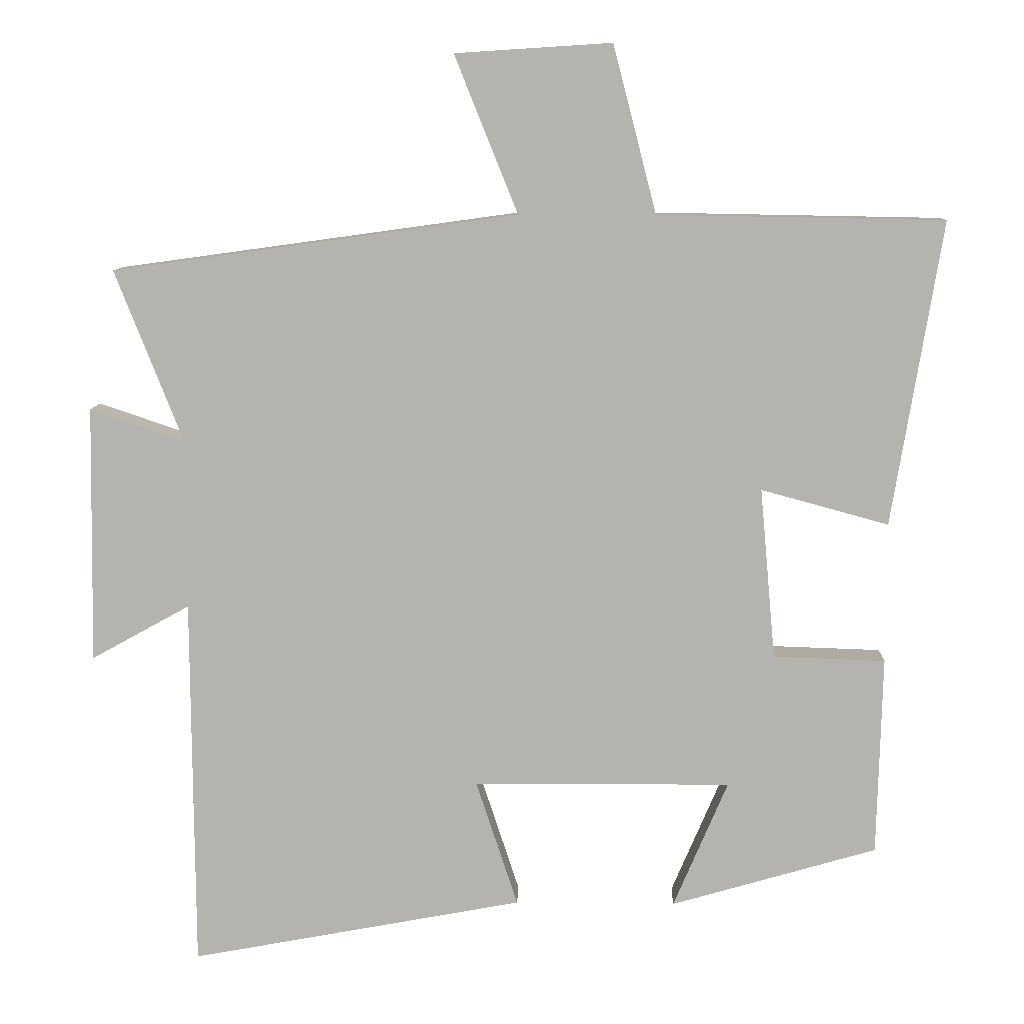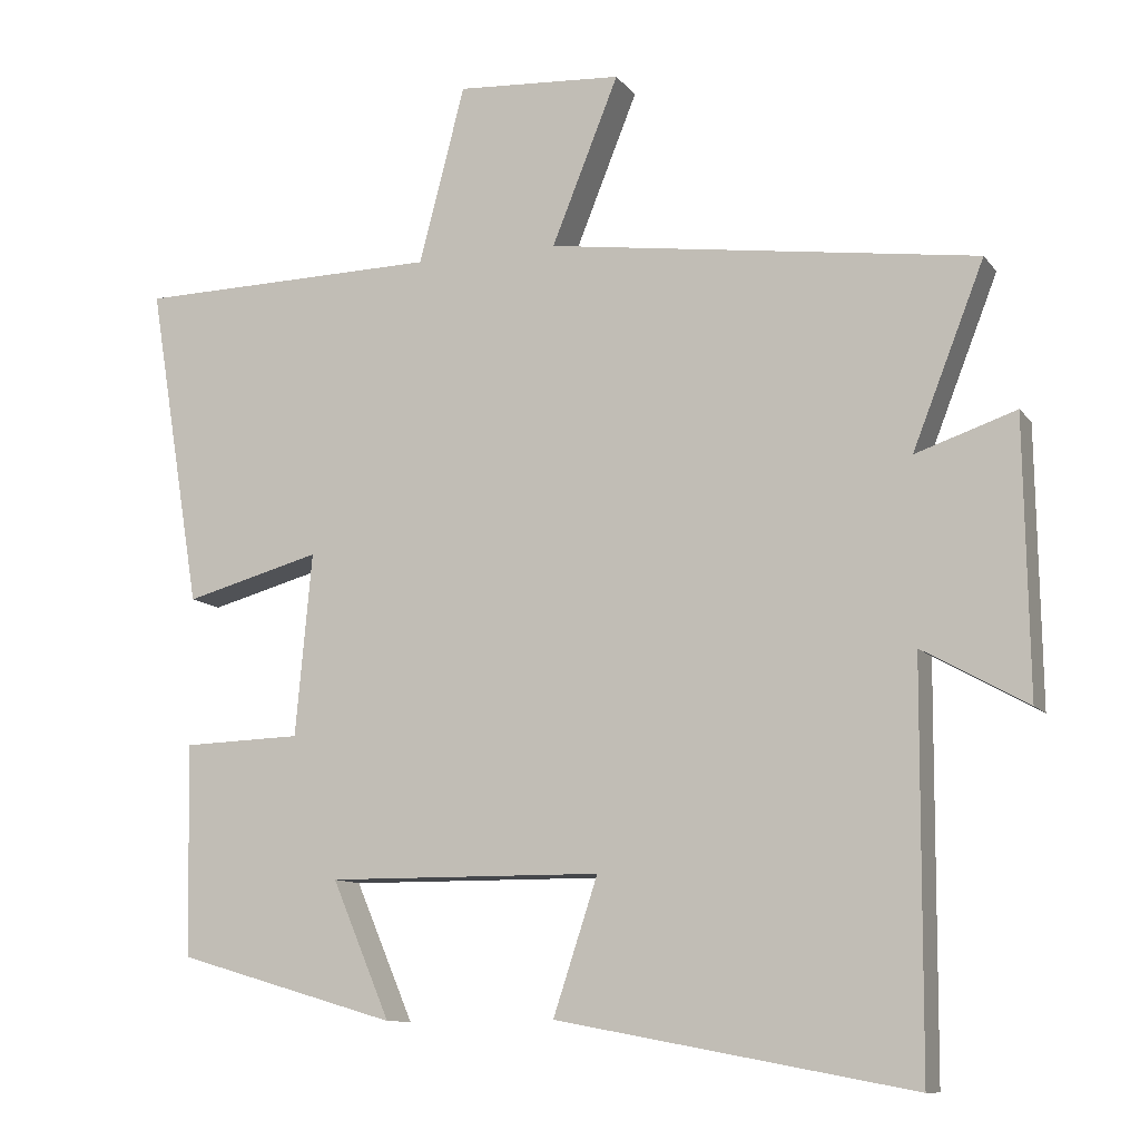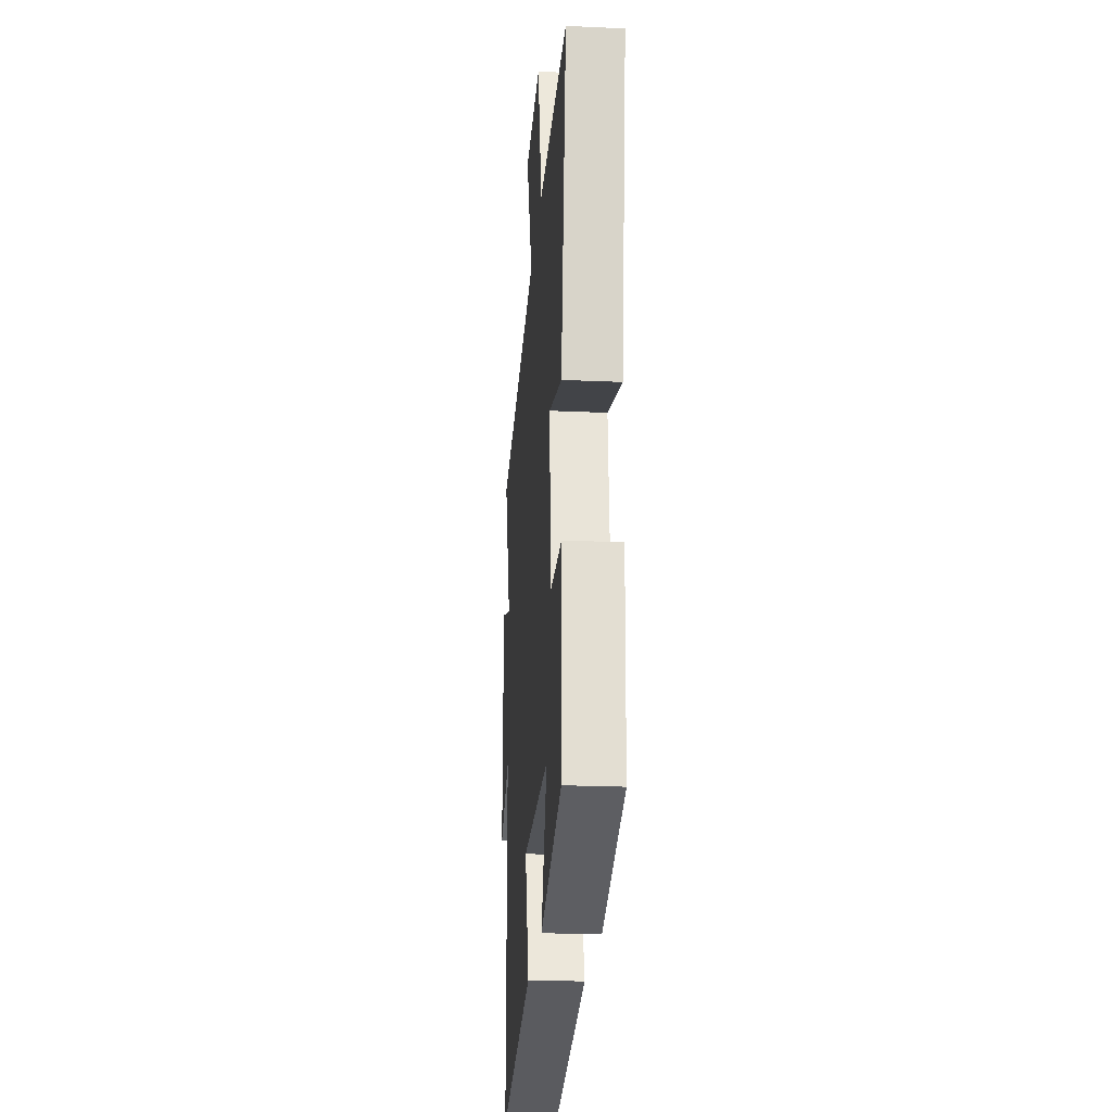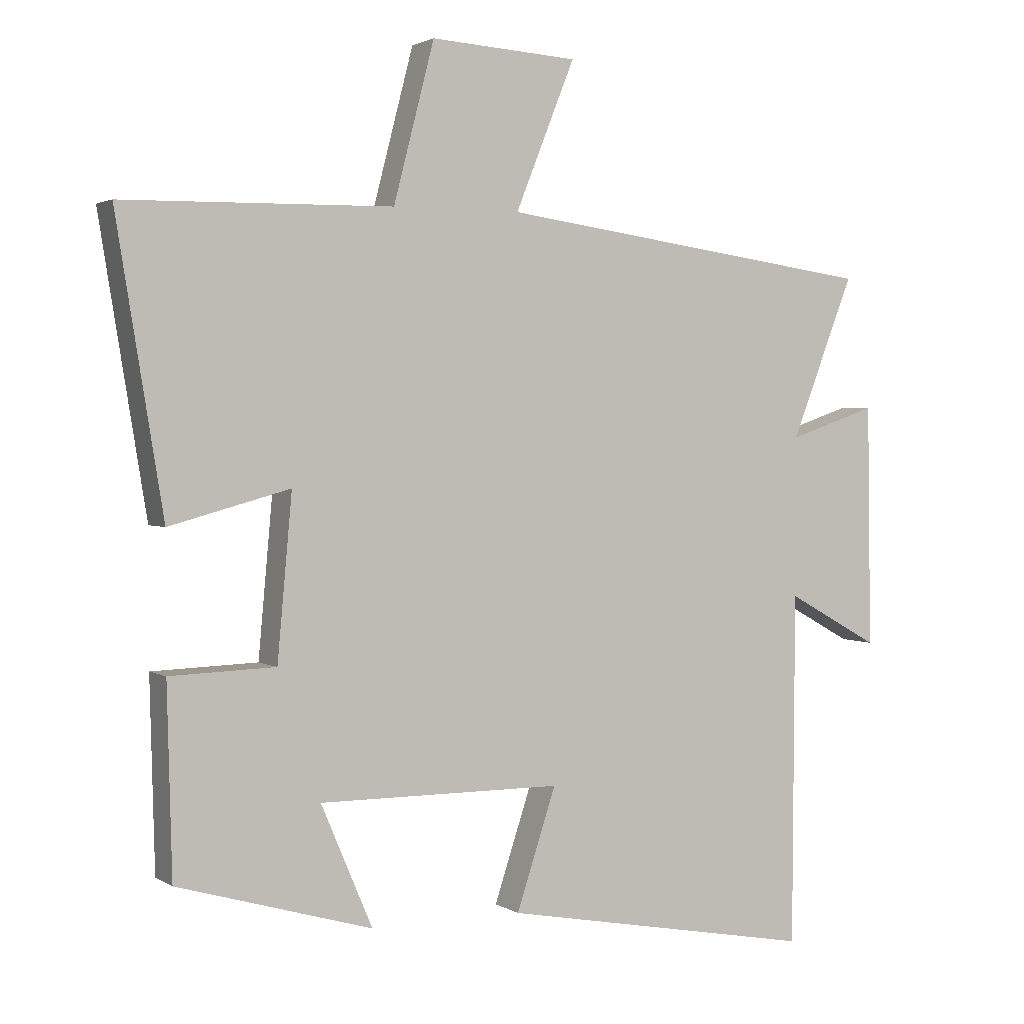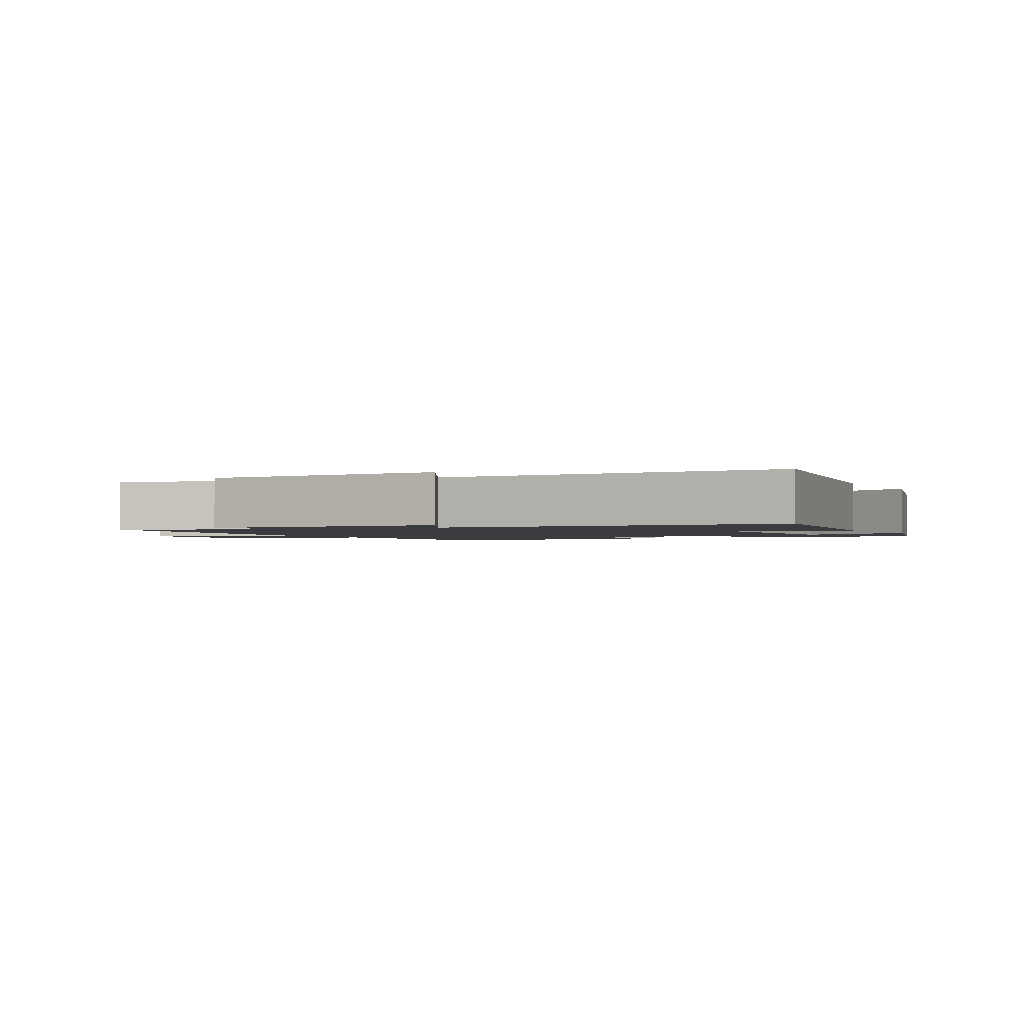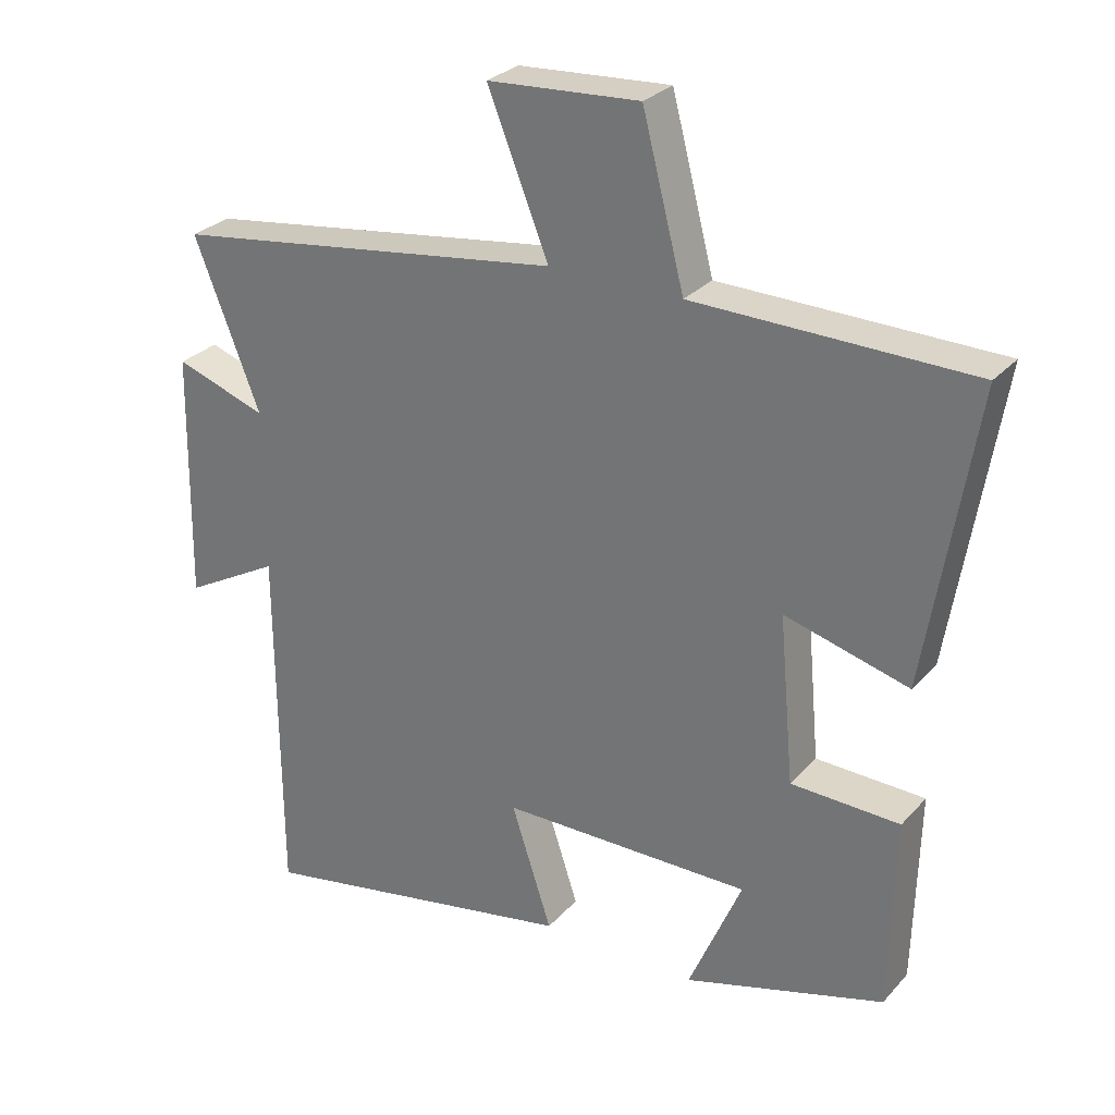
<metadata>
{"format":"obj","ext":"obj","renderer":"f3d","projection":"perspective","resolution":1024,"background":"white","views":[{"elev":9.6,"azim":-178.2,"up":"+Z"},{"elev":-10.6,"azim":21.7,"up":"+Z"},{"elev":-22.9,"azim":-94.4,"up":"+Z"},{"elev":2.2,"azim":-27.4,"up":"+Z"},{"elev":-1.6,"azim":118.4,"up":"+Y"},{"elev":28.4,"azim":-147.2,"up":"+Z"}]}
</metadata>
<code>
v -0.493 0.07 -0.415
v -0.5 0.07 -0.134
v -0.342 0.07 -0.129
v -0.32 0.07 0.113
v -0.5 0.07 0.064
v -0.57 0.07 0.493
v -0.167 0.07 0.5
v -0.106 0.07 0.735
v 0.114 0.07 0.721
v 0.025 0.07 0.5
v 0.595 0.07 0.421
v 0.5 0.07 0.179
v 0.633 0.07 0.224
v 0.639 0.07 -0.138
v 0.5 0.07 -0.061
v 0.497 0.07 -0.588
v 0.026 0.07 -0.5
v 0.085 0.07 -0.321
v -0.279 0.07 -0.319
v -0.202 0.07 -0.5
v -0.493 0 -0.415
v -0.5 0 -0.134
v -0.342 0 -0.129
v -0.32 0 0.113
v -0.5 0 0.064
v -0.57 0 0.493
v -0.167 0 0.5
v -0.106 0 0.735
v 0.114 0 0.721
v 0.025 0 0.5
v 0.595 0 0.421
v 0.5 0 0.179
v 0.633 0 0.224
v 0.639 0 -0.138
v 0.5 0 -0.061
v 0.497 0 -0.588
v 0.026 0 -0.5
v 0.085 0 -0.321
v -0.279 0 -0.319
v -0.202 0 -0.5
f 19 20 1 2
f 18 19 2 3
f 15 16 17 18
f 15 18 3 4
f 12 13 14 15
f 12 15 4
f 10 11 12 4
f 7 8 9 10
f 6 7 10
f 5 6 10
f 4 5 10
f 22 21 40 39
f 23 22 39 38
f 38 37 36 35
f 24 23 38 35
f 35 34 33 32
f 24 35 32
f 24 32 31 30
f 30 29 28 27
f 30 27 26
f 30 26 25
f 30 25 24
f 1 21 22 2
f 2 22 23 3
f 3 23 24 4
f 4 24 25 5
f 5 25 26 6
f 6 26 27 7
f 7 27 28 8
f 8 28 29 9
f 9 29 30 10
f 10 30 31 11
f 11 31 32 12
f 12 32 33 13
f 13 33 34 14
f 14 34 35 15
f 15 35 36 16
f 16 36 37 17
f 17 37 38 18
f 18 38 39 19
f 19 39 40 20
f 20 40 21 1

</code>
